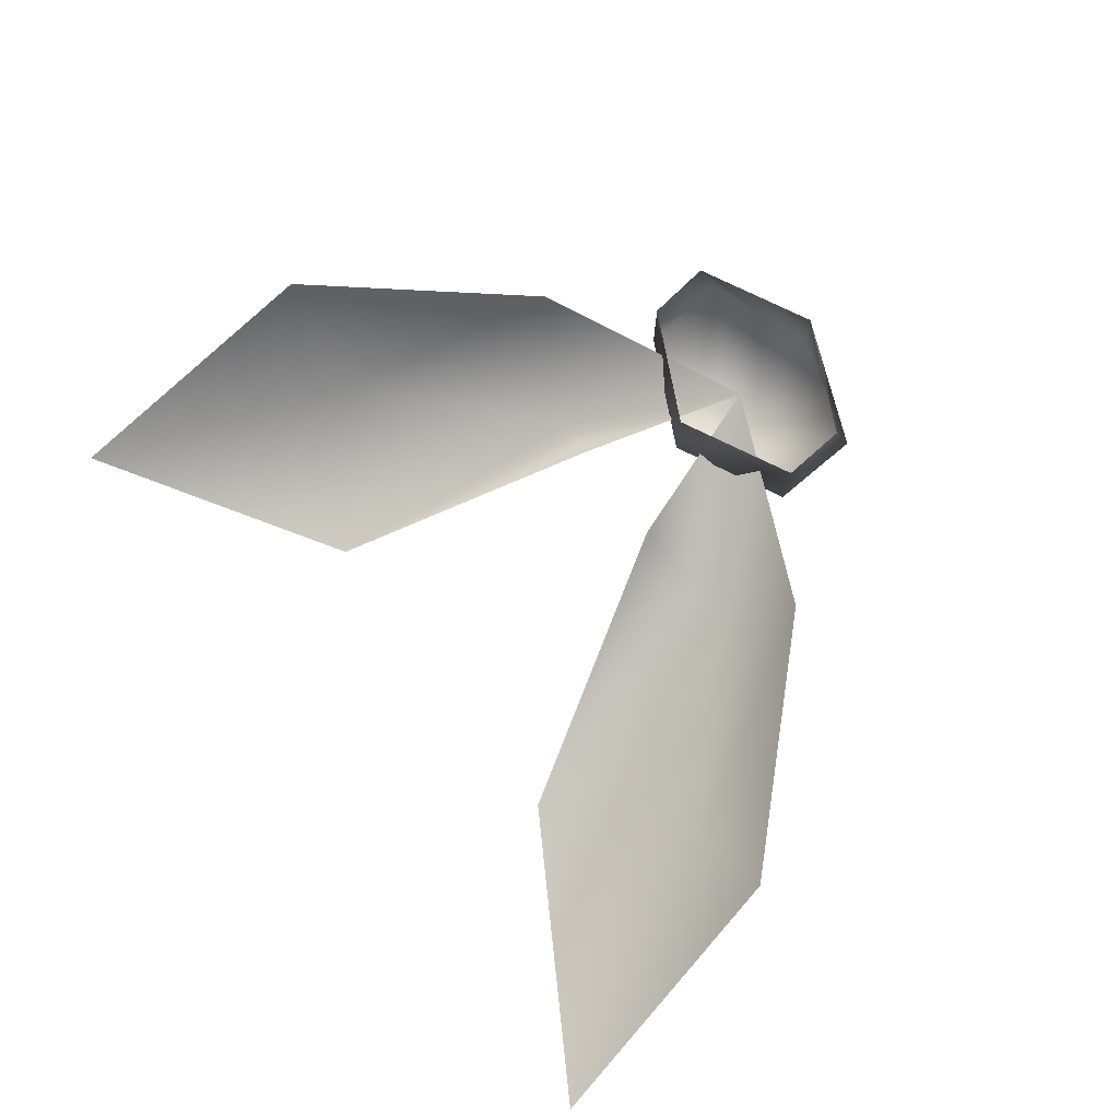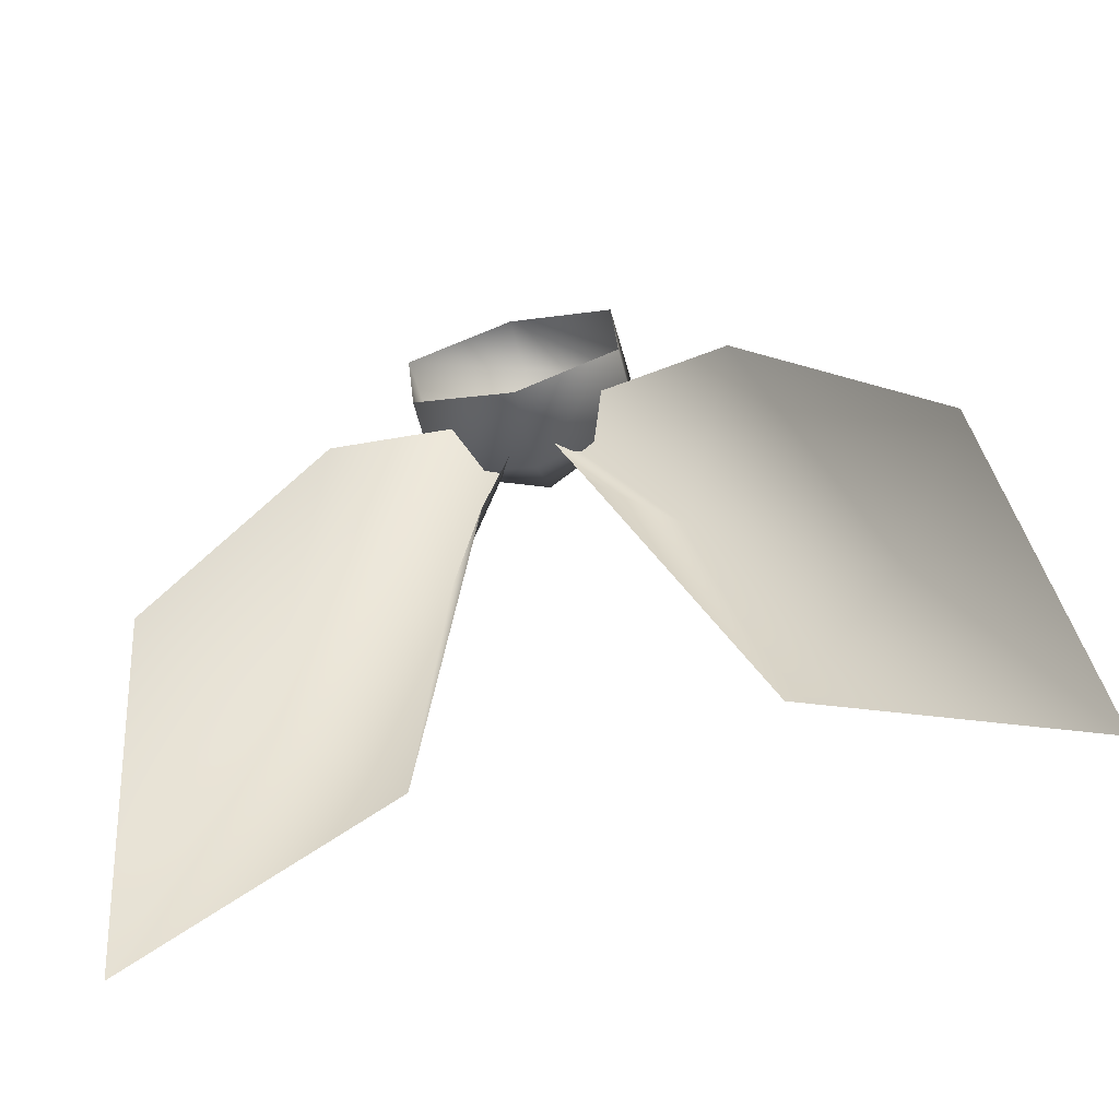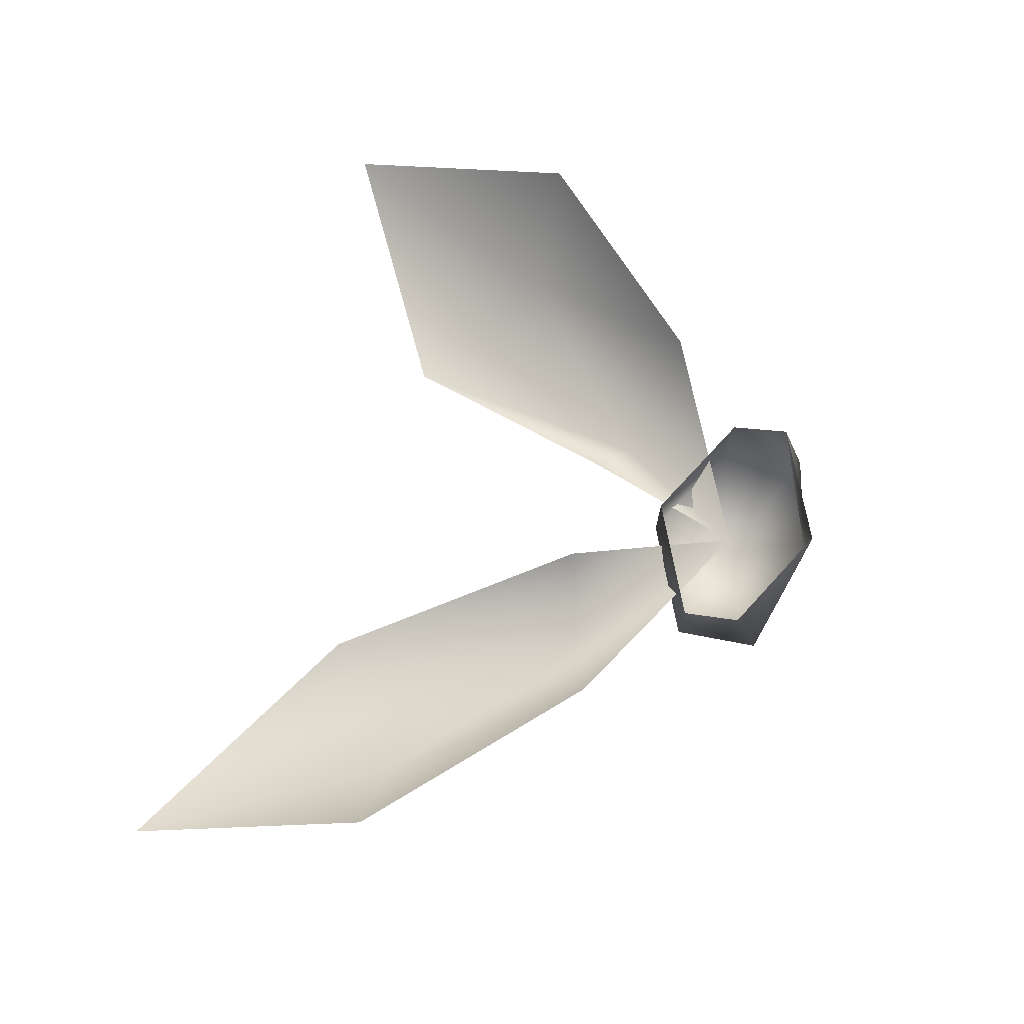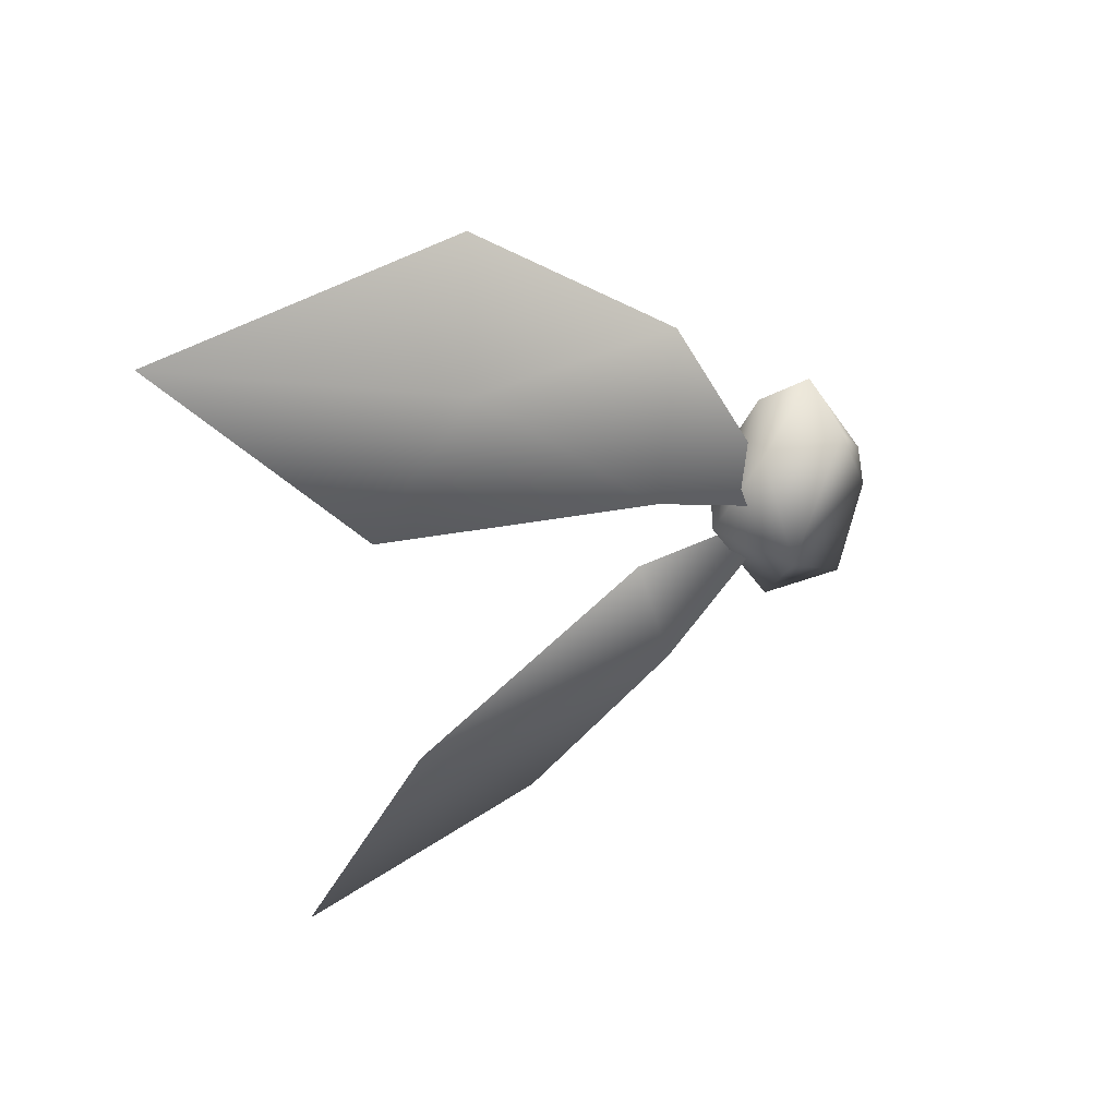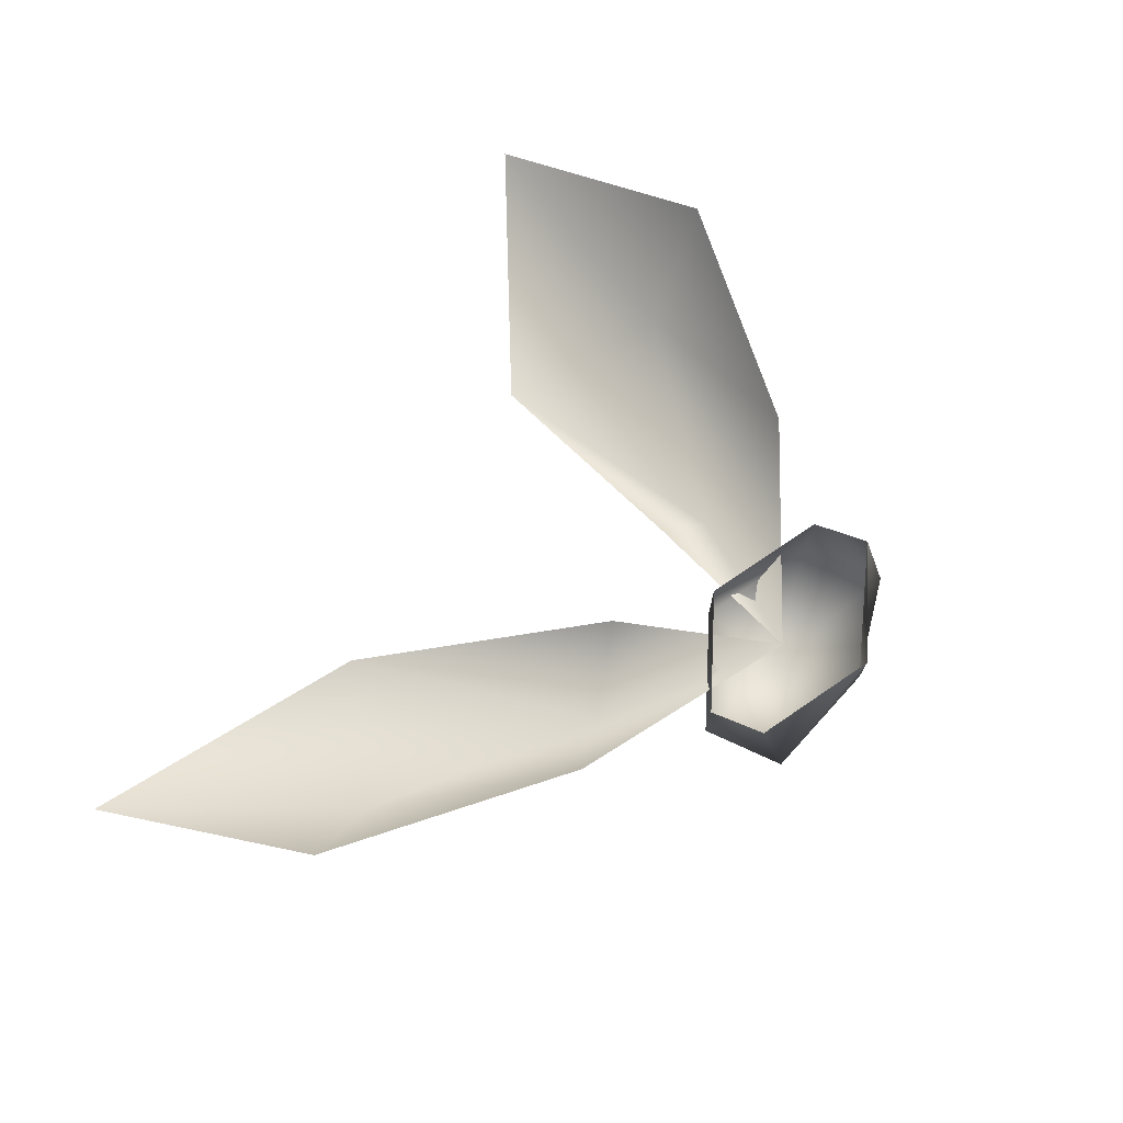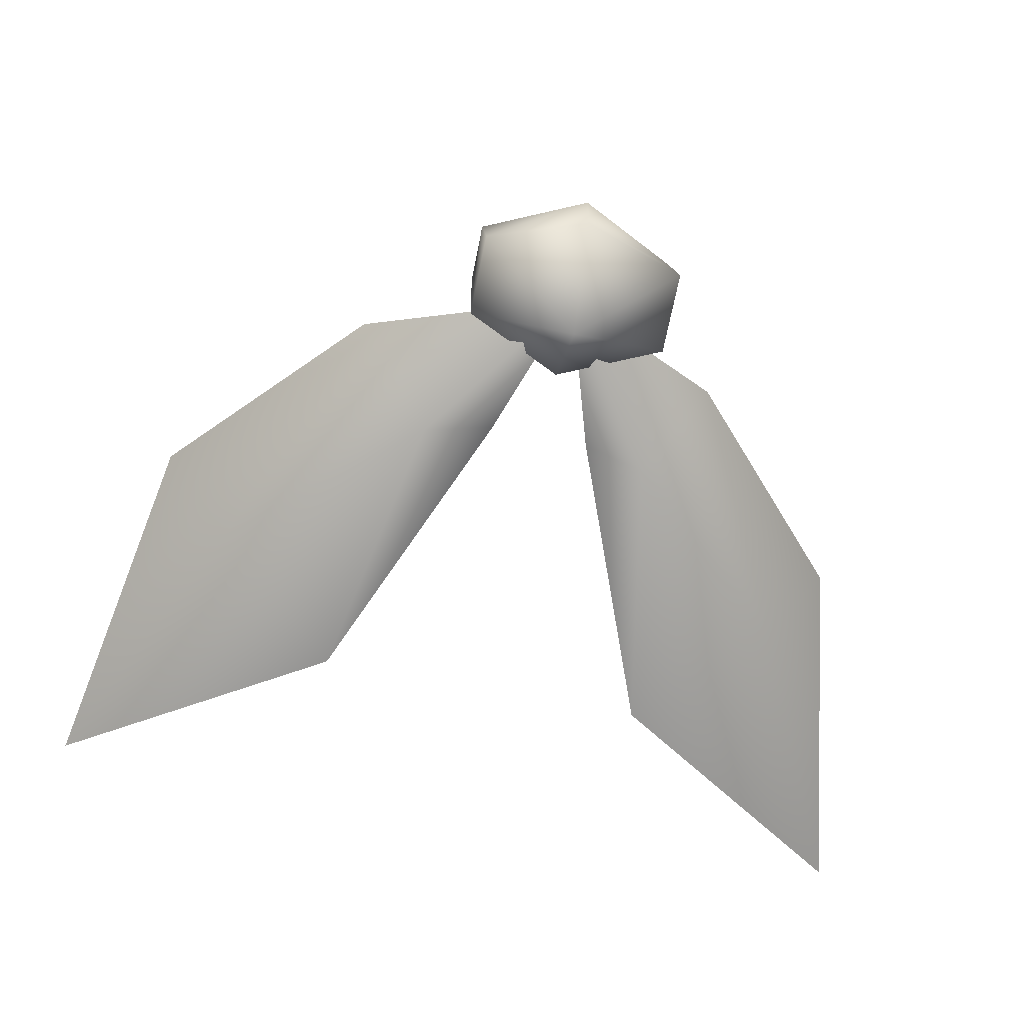
<metadata>
{"format":"obj","ext":"obj","renderer":"f3d","projection":"perspective","resolution":1024,"background":"white","views":[{"elev":74.7,"azim":52.8,"up":"+Z"},{"elev":-68.1,"azim":15.2,"up":"+Y"},{"elev":72.4,"azim":105.9,"up":"+Z"},{"elev":-40.5,"azim":94.5,"up":"+Z"},{"elev":73.0,"azim":119.1,"up":"+Z"},{"elev":-57.0,"azim":167.4,"up":"+Z"}]}
</metadata>
<code>
v -4 2 -3
v 0 3 -2
v 0 0 -6
v -4 -1 -4
v -4 2 -3
v 0 0 -6
v 0 -3 -4
v -4 -1 -4
v 0 0 -6
v 4 -1 -4
v 0 -3 -4
v 0 0 -6
v 4 2 -3
v 4 -1 -4
v 0 0 -6
v 0 3 -2
v 4 2 -3
v 0 0 -6
v -4 1 0
v 0 3 0
v 0 3 -2
v -4 2 -3
v -4 1 0
v 0 3 -2
v -4 -1 -1
v -4 1 0
v -4 2 -3
v -4 -1 -4
v -4 -1 -1
v -4 2 -3
v 0 -3 -1
v -4 -1 -1
v -4 -1 -4
v 0 -3 -4
v 0 -3 -1
v -4 -1 -4
v 4 -1 -1
v 0 -3 -1
v 0 -3 -4
v 4 -1 -4
v 4 -1 -1
v 0 -3 -4
v 4 1 0
v 4 -1 -1
v 4 -1 -4
v 4 2 -3
v 4 1 0
v 4 -1 -4
v 0 3 0
v 4 1 0
v 4 2 -3
v 0 3 -2
v 0 3 0
v 4 2 -3
v -11 -11 -8
v -6 -15 -10
v -16 -21 -11
v -16 -21 -11
v -14 -11 -3
v -11 -11 -8
v -6 -15 -10
v -4 -5 -7
v -2 -6 -4
v -4 -5 -7
v -6 -15 -10
v -11 -11 -8
v -11 -11 -8
v -7 -4 -1
v -4 -5 -7
v -7 -4 -1
v -11 -11 -8
v -14 -11 -3
v 0 0 -3
v -2 -6 -4
v -4 -5 -7
v -4 -5 -7
v -7 -4 -1
v 0 0 -3
v 7 -15 -10
v 12 -11 -8
v 17 -21 -11
v 15 -11 -3
v 17 -21 -11
v 12 -11 -8
v 5 -5 -7
v 7 -15 -10
v 2 -6 -4
v 7 -15 -10
v 5 -5 -7
v 12 -11 -8
v 8 -4 -1
v 12 -11 -8
v 5 -5 -7
v 12 -11 -8
v 8 -4 -1
v 15 -11 -3
v 2 -6 -4
v 0 0 -3
v 5 -5 -7
v 8 -4 -1
v 5 -5 -7
v 0 0 -3
f 1 2 3
f 4 5 6
f 7 8 9
f 10 11 12
f 13 14 15
f 16 17 18
f 19 20 21
f 22 23 24
f 25 26 27
f 28 29 30
f 31 32 33
f 34 35 36
f 37 38 39
f 40 41 42
f 43 44 45
f 46 47 48
f 49 50 51
f 52 53 54
f 55 56 57
f 58 59 60
f 61 62 63
f 64 65 66
f 67 68 69
f 70 71 72
f 73 74 75
f 76 77 78
f 79 80 81
f 82 83 84
f 85 86 87
f 88 89 90
f 91 92 93
f 94 95 96
f 97 98 99
f 100 101 102

</code>
